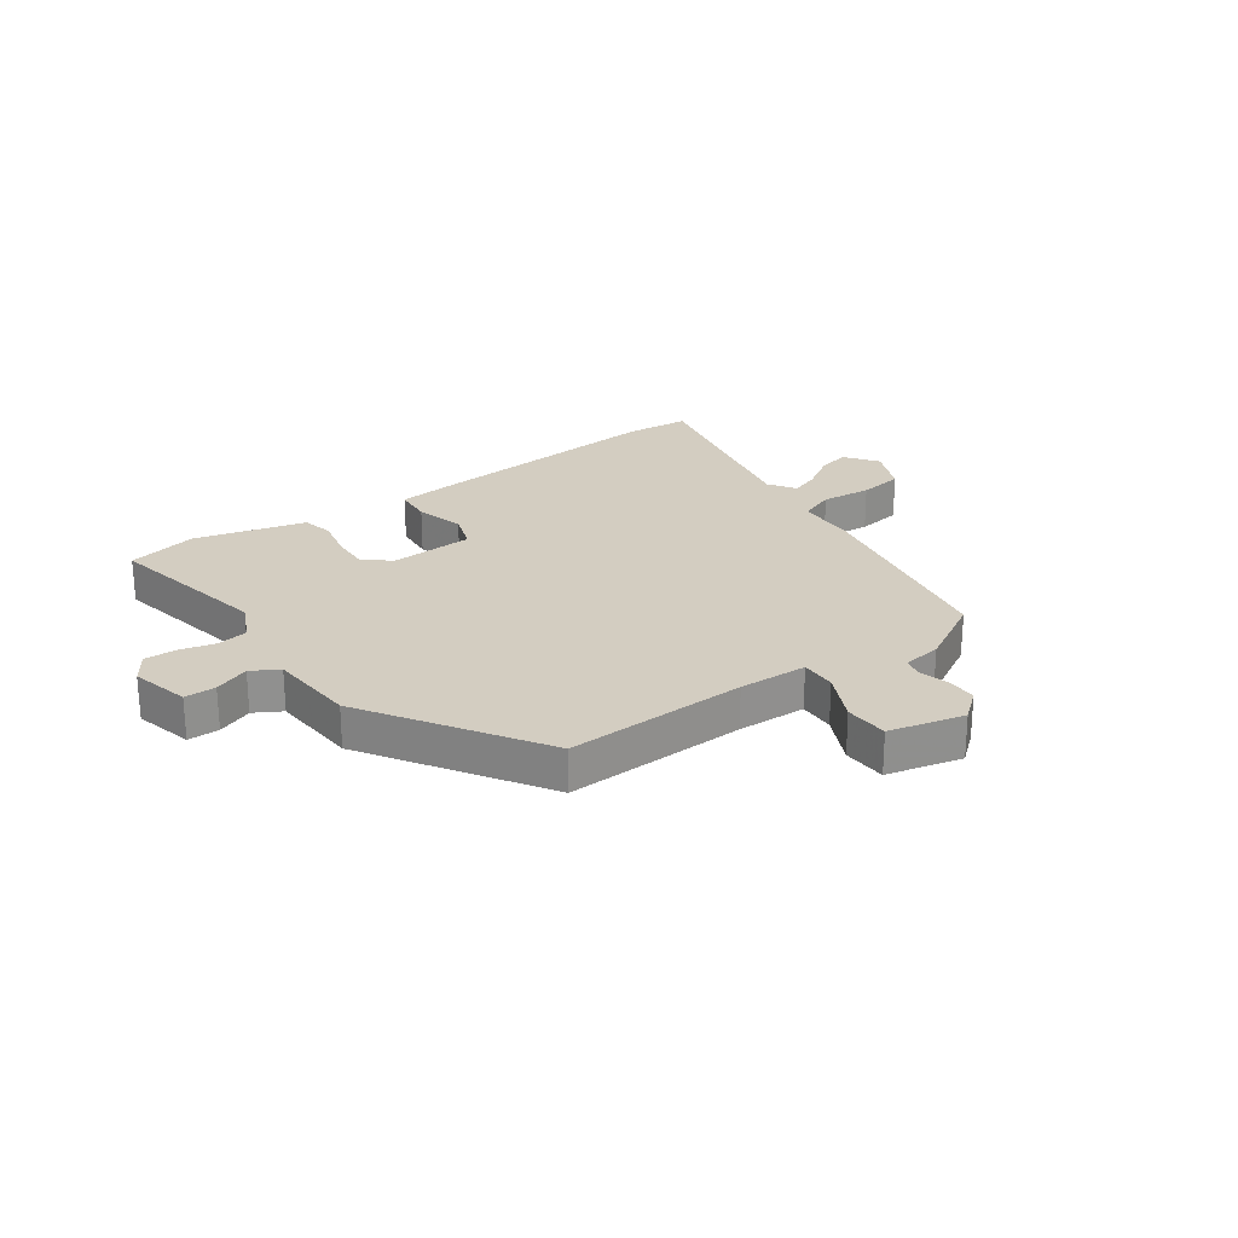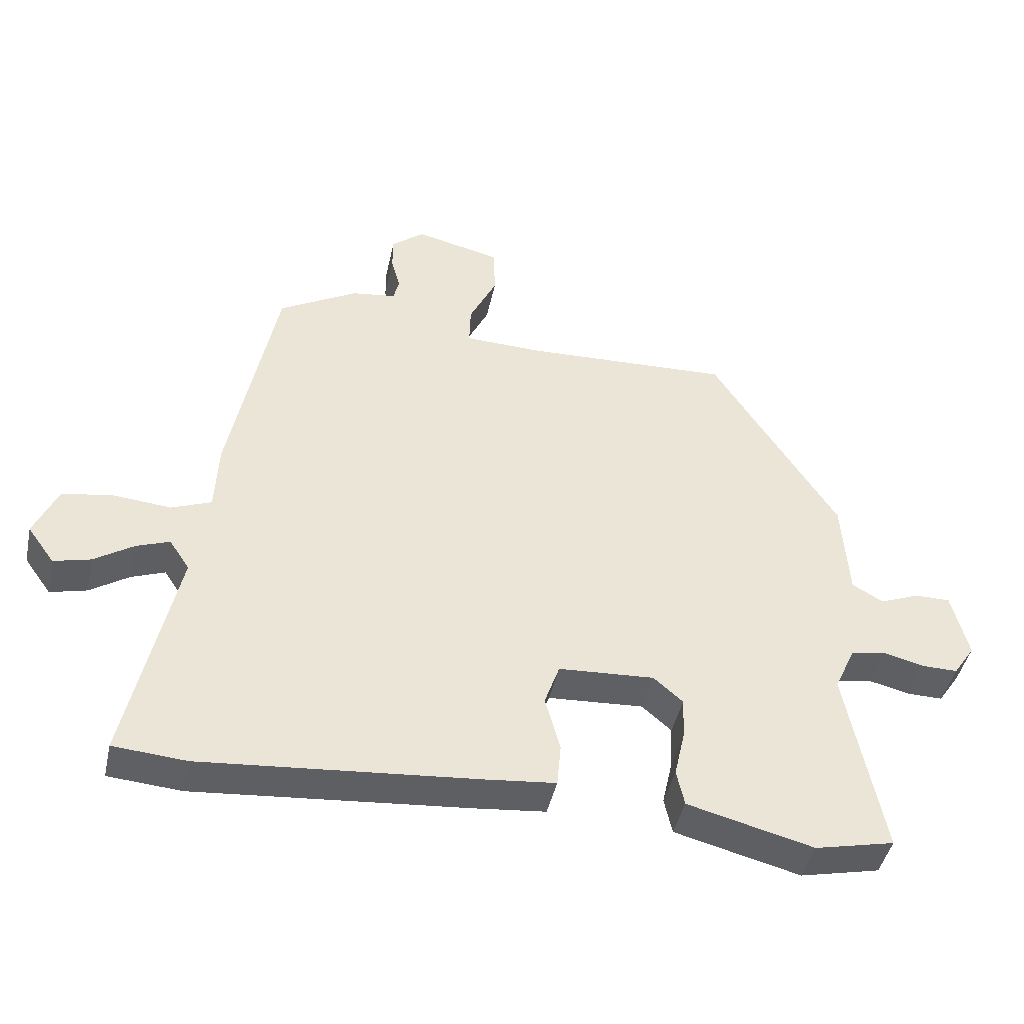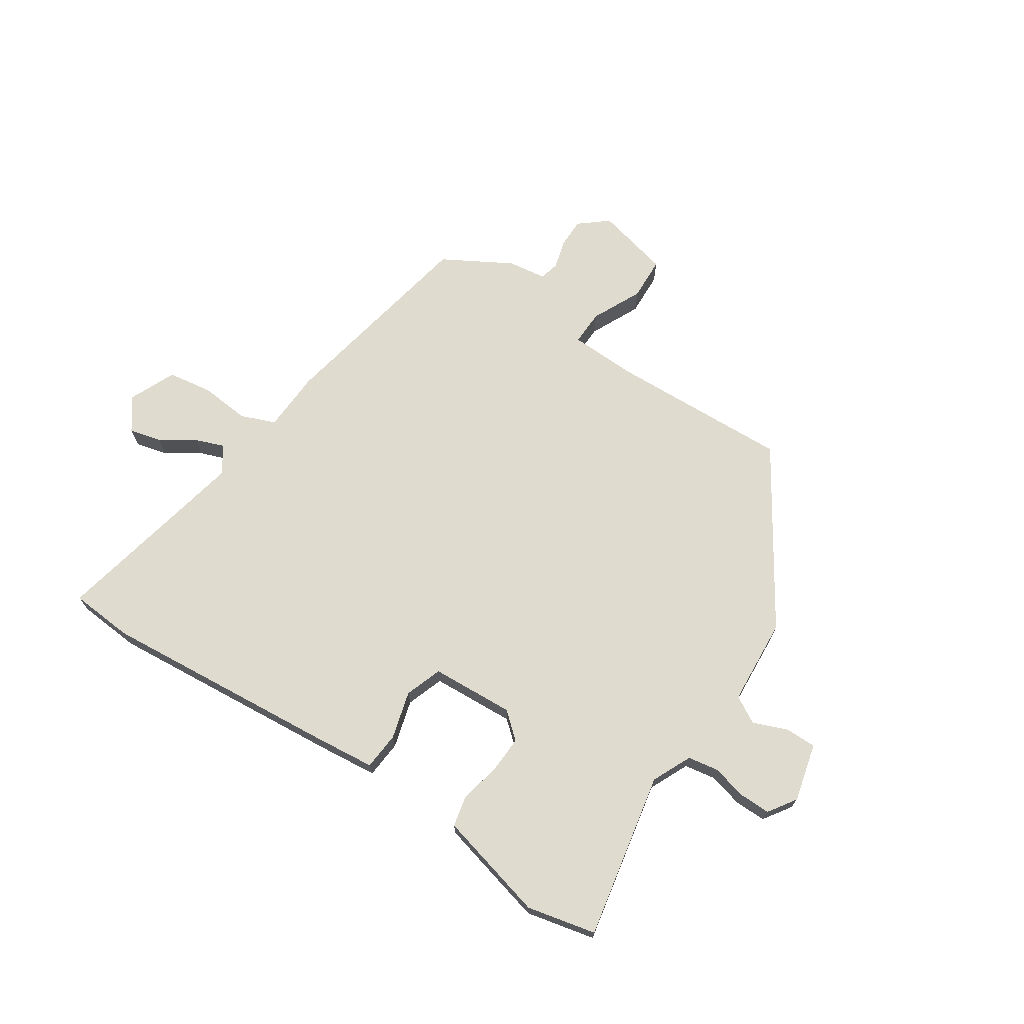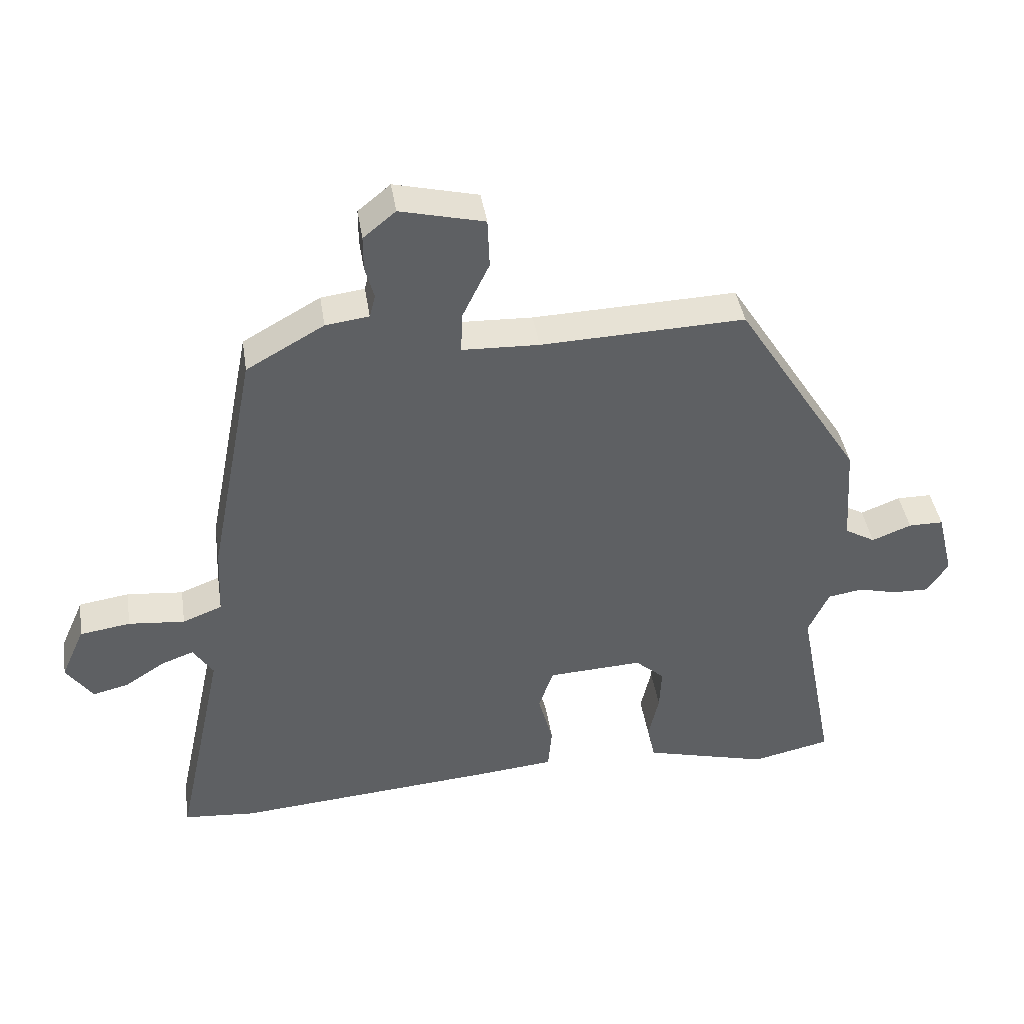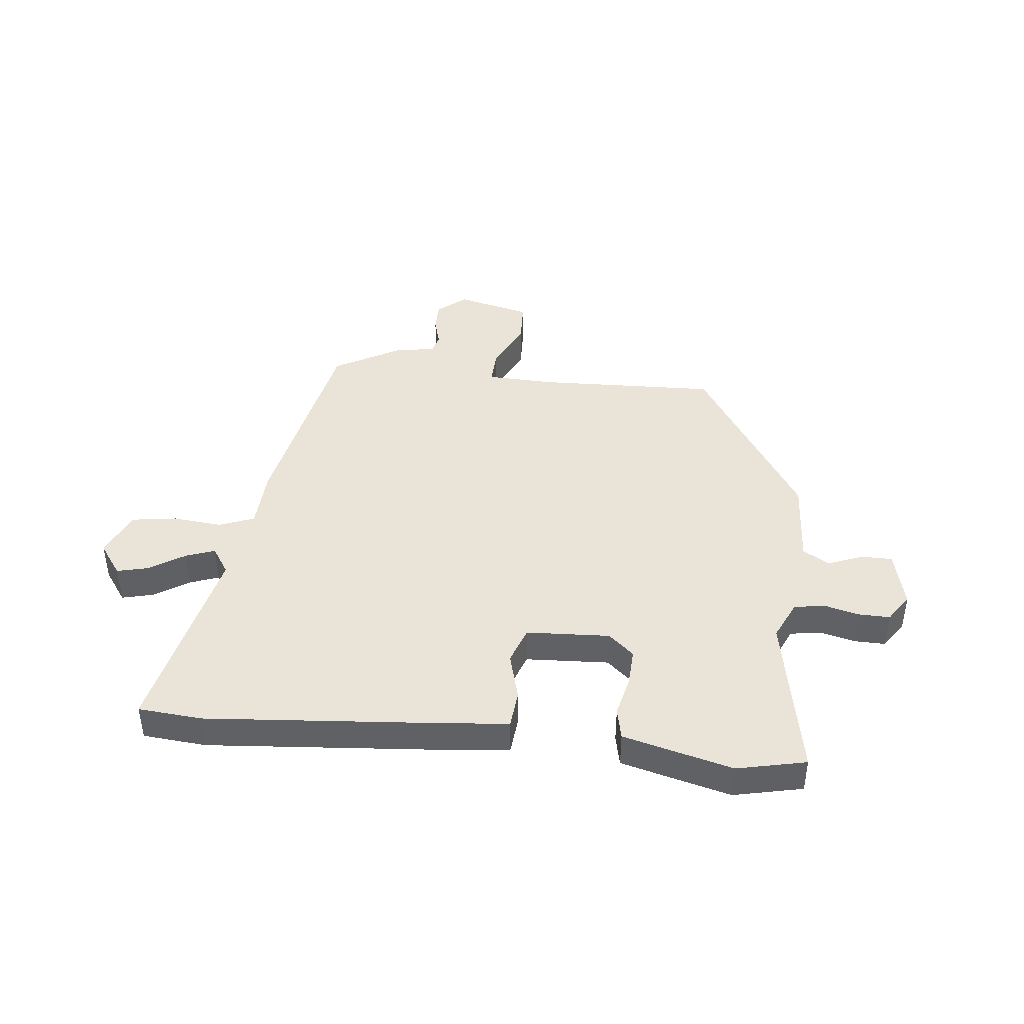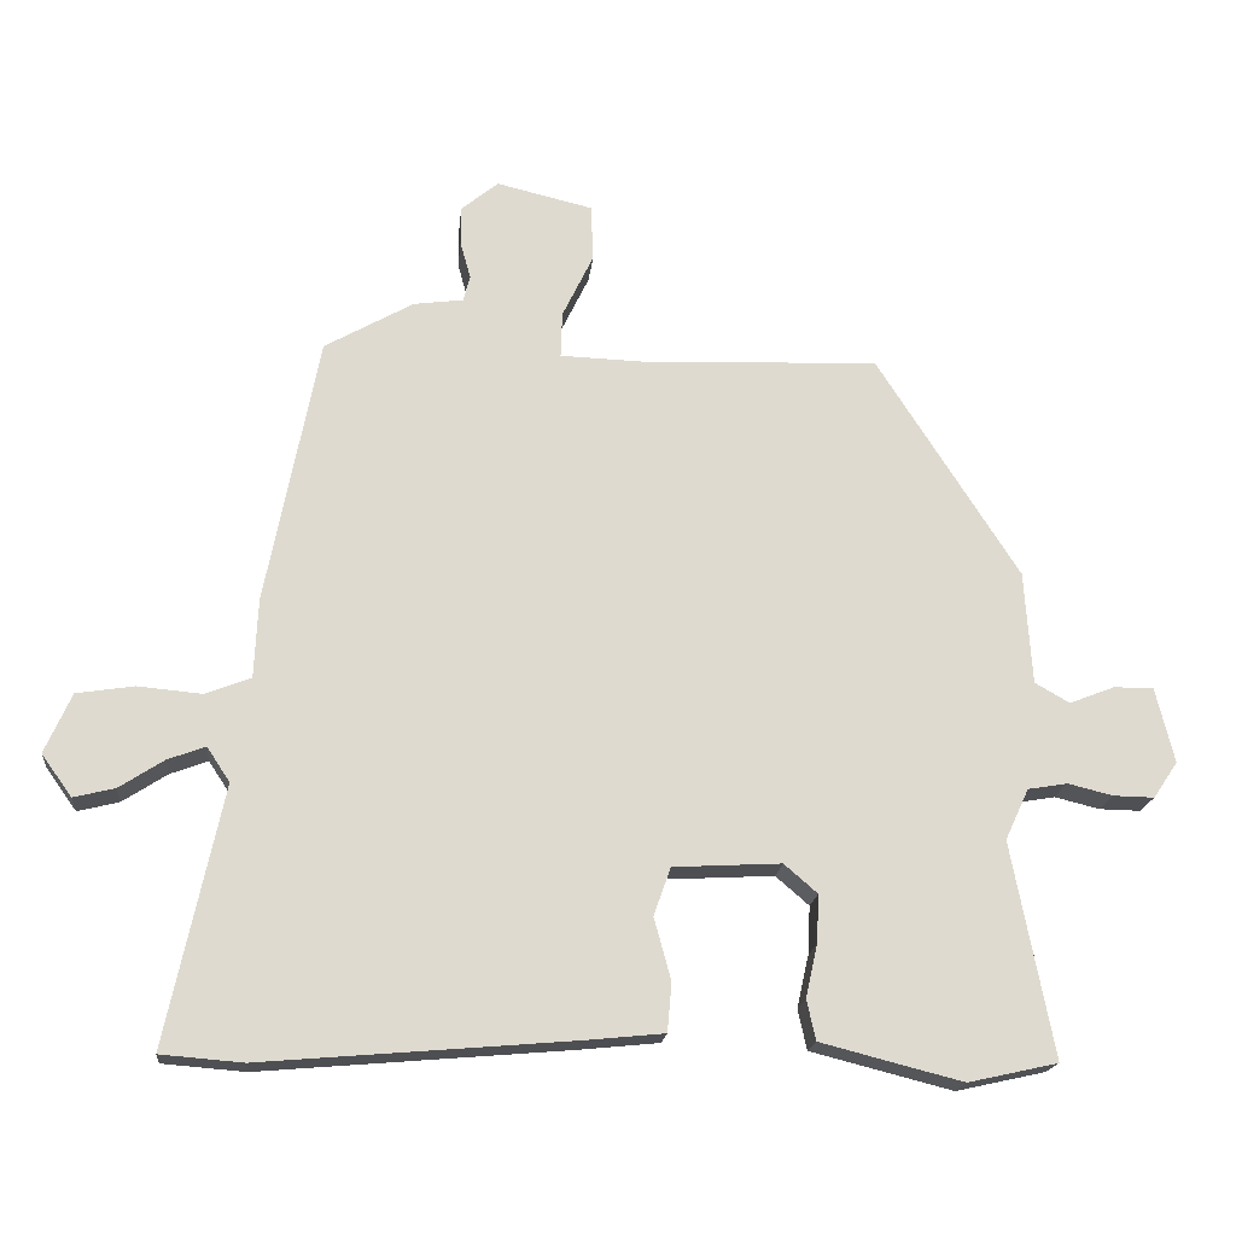
<metadata>
{"format":"obj","ext":"obj","renderer":"f3d","projection":"perspective","resolution":1024,"background":"white","views":[{"elev":24.8,"azim":-35.6,"up":"+Y"},{"elev":-44.0,"azim":167.9,"up":"+Z"},{"elev":70.3,"azim":-146.7,"up":"+Y"},{"elev":41.1,"azim":171.3,"up":"+Z"},{"elev":43.0,"azim":-173.7,"up":"+Y"},{"elev":-18.5,"azim":174.3,"up":"+Z"}]}
</metadata>
<code>
v -0.441 0.07 -0.513
v -0.562 0.07 -0.486
v -0.506 0.07 -0.195
v -0.538 0.07 -0.126
v -0.592 0.07 -0.117
v -0.653 0.07 -0.132
v -0.708 0.07 -0.133
v -0.741 0.07 -0.084
v -0.716 0.07 0.018
v -0.662 0.07 0.018
v -0.601 0.07 -0.006
v -0.554 0.07 0.021
v -0.544 0.07 0.174
v -0.352 0.07 0.475
v -0.037 0.07 0.463
v 0.082 0.07 0.467
v 0.08 0.07 0.529
v 0.038 0.07 0.616
v 0.041 0.07 0.692
v 0.171 0.07 0.723
v 0.221 0.07 0.682
v 0.221 0.07 0.629
v 0.207 0.07 0.579
v 0.216 0.07 0.544
v 0.283 0.07 0.535
v 0.403 0.07 0.467
v 0.474 0.07 0.103
v 0.479 0.07 -0.004
v 0.54 0.07 -0.028
v 0.627 0.07 -0.02
v 0.705 0.07 -0.032
v 0.741 0.07 -0.113
v 0.7 0.07 -0.17
v 0.644 0.07 -0.156
v 0.584 0.07 -0.117
v 0.533 0.07 -0.098
v 0.502 0.07 -0.145
v 0.577 0.07 -0.494
v 0.466 0.07 -0.503
v 0.051 0.07 -0.468
v -0.059 0.07 -0.457
v -0.065 0.07 -0.391
v -0.042 0.07 -0.307
v -0.065 0.07 -0.242
v -0.211 0.07 -0.234
v -0.256 0.07 -0.273
v -0.253 0.07 -0.338
v -0.237 0.07 -0.409
v -0.249 0.07 -0.464
v -0.327 0.07 -0.484
v -0.441 0 -0.513
v -0.562 0 -0.486
v -0.506 0 -0.195
v -0.538 0 -0.126
v -0.592 0 -0.117
v -0.653 0 -0.132
v -0.708 0 -0.133
v -0.741 0 -0.084
v -0.716 0 0.018
v -0.662 0 0.018
v -0.601 0 -0.006
v -0.554 0 0.021
v -0.544 0 0.174
v -0.352 0 0.475
v -0.037 0 0.463
v 0.082 0 0.467
v 0.08 0 0.529
v 0.038 0 0.616
v 0.041 0 0.692
v 0.171 0 0.723
v 0.221 0 0.682
v 0.221 0 0.629
v 0.207 0 0.579
v 0.216 0 0.544
v 0.283 0 0.535
v 0.403 0 0.467
v 0.474 0 0.103
v 0.479 0 -0.004
v 0.54 0 -0.028
v 0.627 0 -0.02
v 0.705 0 -0.032
v 0.741 0 -0.113
v 0.7 0 -0.17
v 0.644 0 -0.156
v 0.584 0 -0.117
v 0.533 0 -0.098
v 0.502 0 -0.145
v 0.577 0 -0.494
v 0.466 0 -0.503
v 0.051 0 -0.468
v -0.059 0 -0.457
v -0.065 0 -0.391
v -0.042 0 -0.307
v -0.065 0 -0.242
v -0.211 0 -0.234
v -0.256 0 -0.273
v -0.253 0 -0.338
v -0.237 0 -0.409
v -0.249 0 -0.464
v -0.327 0 -0.484
f 1 2 3
f 50 1 3
f 49 50 3
f 48 49 3
f 47 48 3
f 46 47 3 4
f 45 46 4
f 44 45 4
f 41 42 43
f 40 41 43
f 39 40 43
f 38 39 43
f 37 38 43
f 36 37 43 44
f 33 34 35
f 32 33 35
f 31 32 35
f 30 31 35
f 29 30 35
f 28 29 35 36
f 26 27 28
f 25 26 28
f 24 25 28
f 21 22 23
f 20 21 23
f 19 20 23
f 18 19 23
f 17 18 23
f 16 17 23 24
f 12 13 14 15
f 12 15 16
f 9 10 11
f 8 9 11
f 7 8 11
f 6 7 11
f 5 6 11
f 4 5 11 12
f 4 12 16
f 44 4 16
f 36 44 16
f 28 36 16
f 16 24 28
f 53 52 51
f 53 51 100
f 53 100 99
f 53 99 98
f 53 98 97
f 54 53 97 96
f 54 96 95
f 54 95 94
f 93 92 91
f 93 91 90
f 93 90 89
f 93 89 88
f 93 88 87
f 94 93 87 86
f 85 84 83
f 85 83 82
f 85 82 81
f 85 81 80
f 85 80 79
f 86 85 79 78
f 78 77 76
f 78 76 75
f 78 75 74
f 73 72 71
f 73 71 70
f 73 70 69
f 73 69 68
f 73 68 67
f 74 73 67 66
f 65 64 63 62
f 66 65 62
f 61 60 59
f 61 59 58
f 61 58 57
f 61 57 56
f 61 56 55
f 62 61 55 54
f 66 62 54
f 66 54 94
f 66 94 86
f 66 86 78
f 78 74 66
f 1 51 52 2
f 2 52 53 3
f 3 53 54 4
f 4 54 55 5
f 5 55 56 6
f 6 56 57 7
f 7 57 58 8
f 8 58 59 9
f 9 59 60 10
f 10 60 61 11
f 11 61 62 12
f 12 62 63 13
f 13 63 64 14
f 14 64 65 15
f 15 65 66 16
f 16 66 67 17
f 17 67 68 18
f 18 68 69 19
f 19 69 70 20
f 20 70 71 21
f 21 71 72 22
f 22 72 73 23
f 23 73 74 24
f 24 74 75 25
f 25 75 76 26
f 26 76 77 27
f 27 77 78 28
f 28 78 79 29
f 29 79 80 30
f 30 80 81 31
f 31 81 82 32
f 32 82 83 33
f 33 83 84 34
f 34 84 85 35
f 35 85 86 36
f 36 86 87 37
f 37 87 88 38
f 38 88 89 39
f 39 89 90 40
f 40 90 91 41
f 41 91 92 42
f 42 92 93 43
f 43 93 94 44
f 44 94 95 45
f 45 95 96 46
f 46 96 97 47
f 47 97 98 48
f 48 98 99 49
f 49 99 100 50
f 50 100 51 1

</code>
